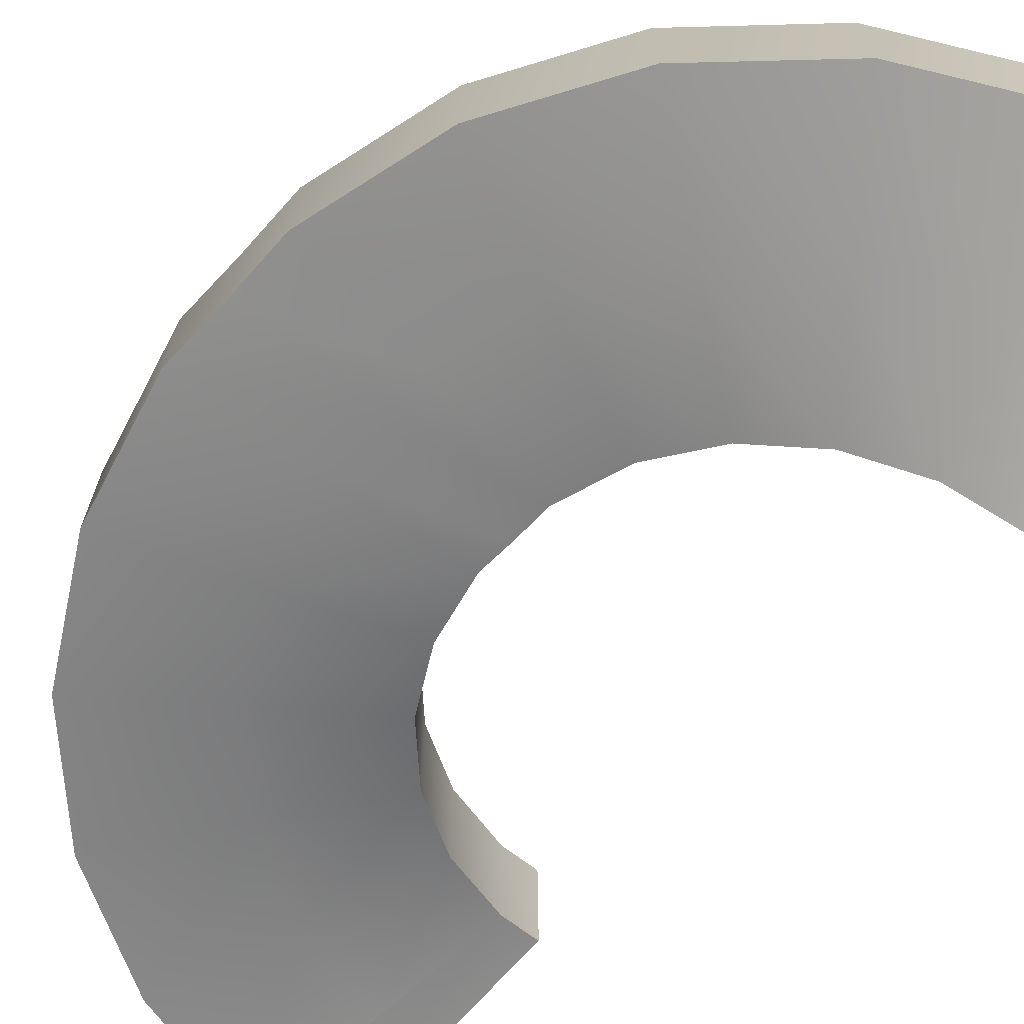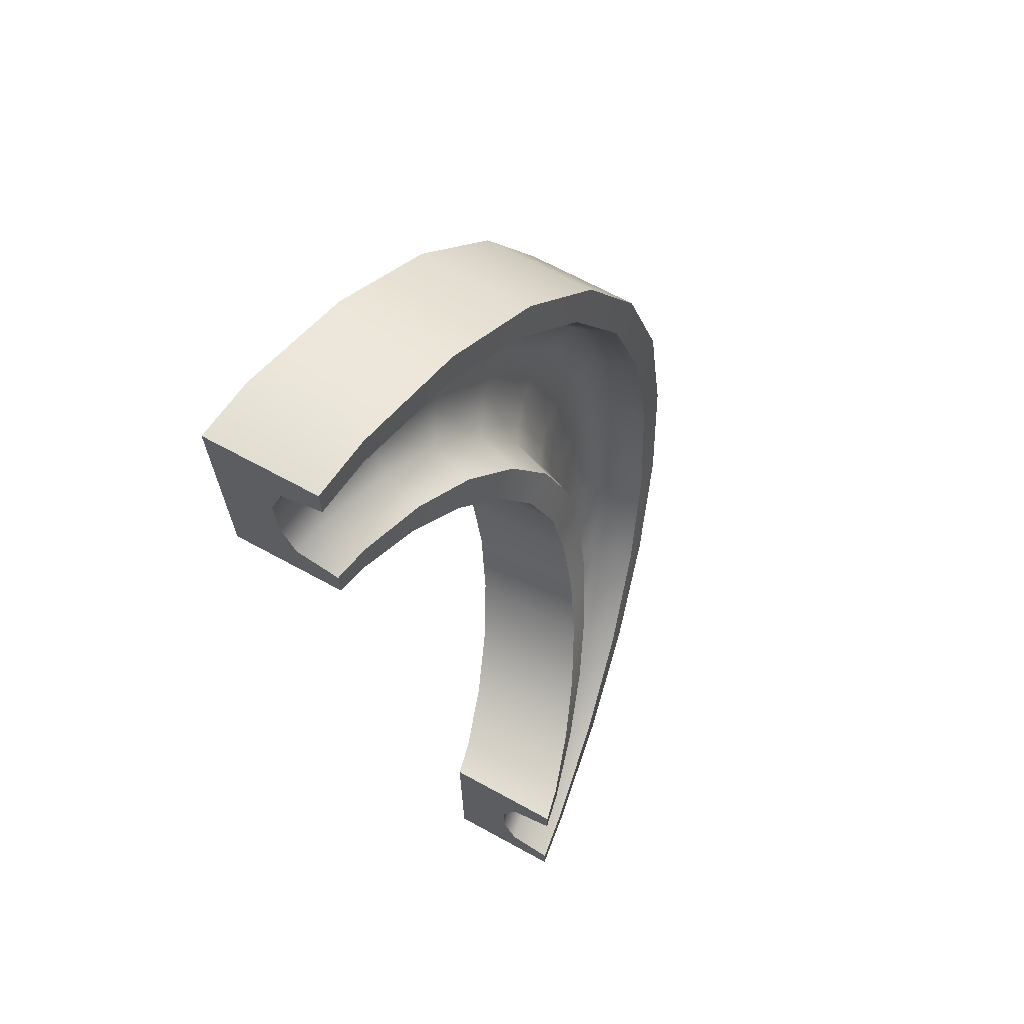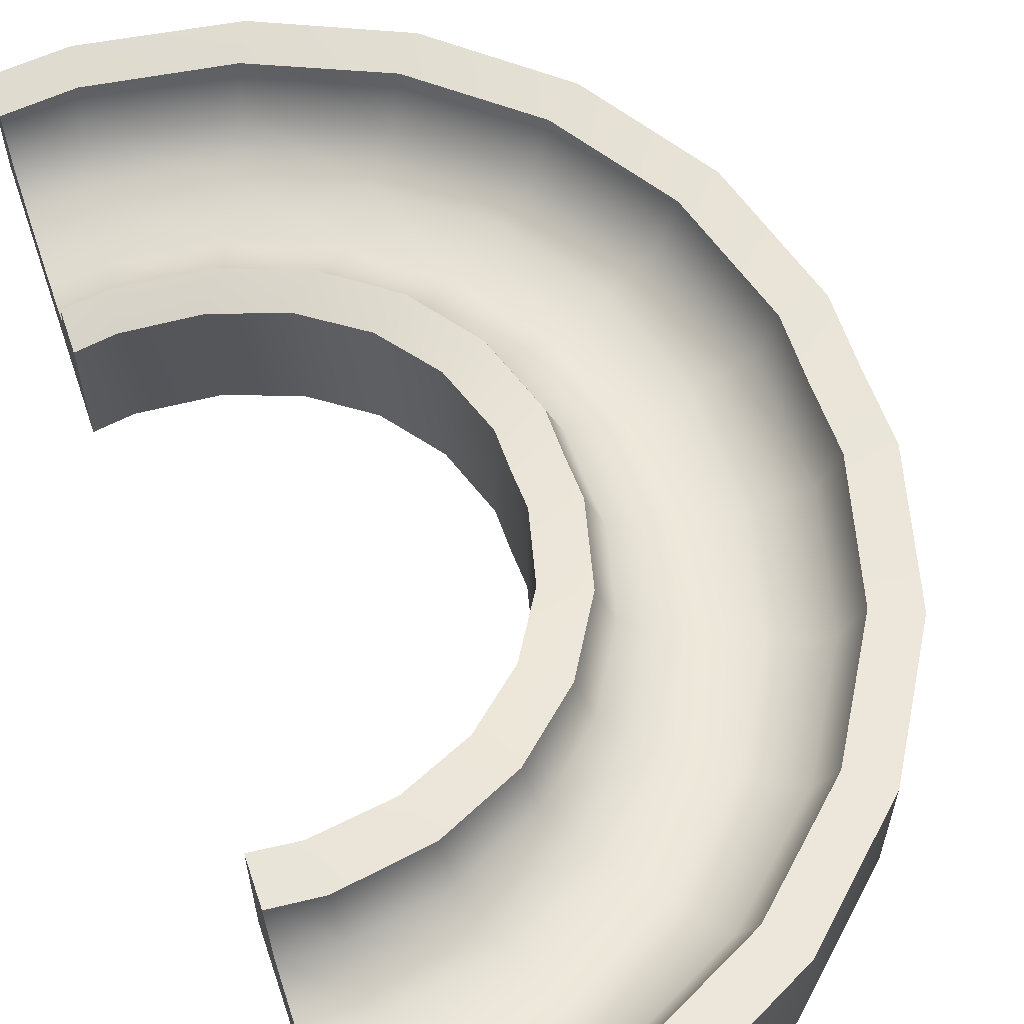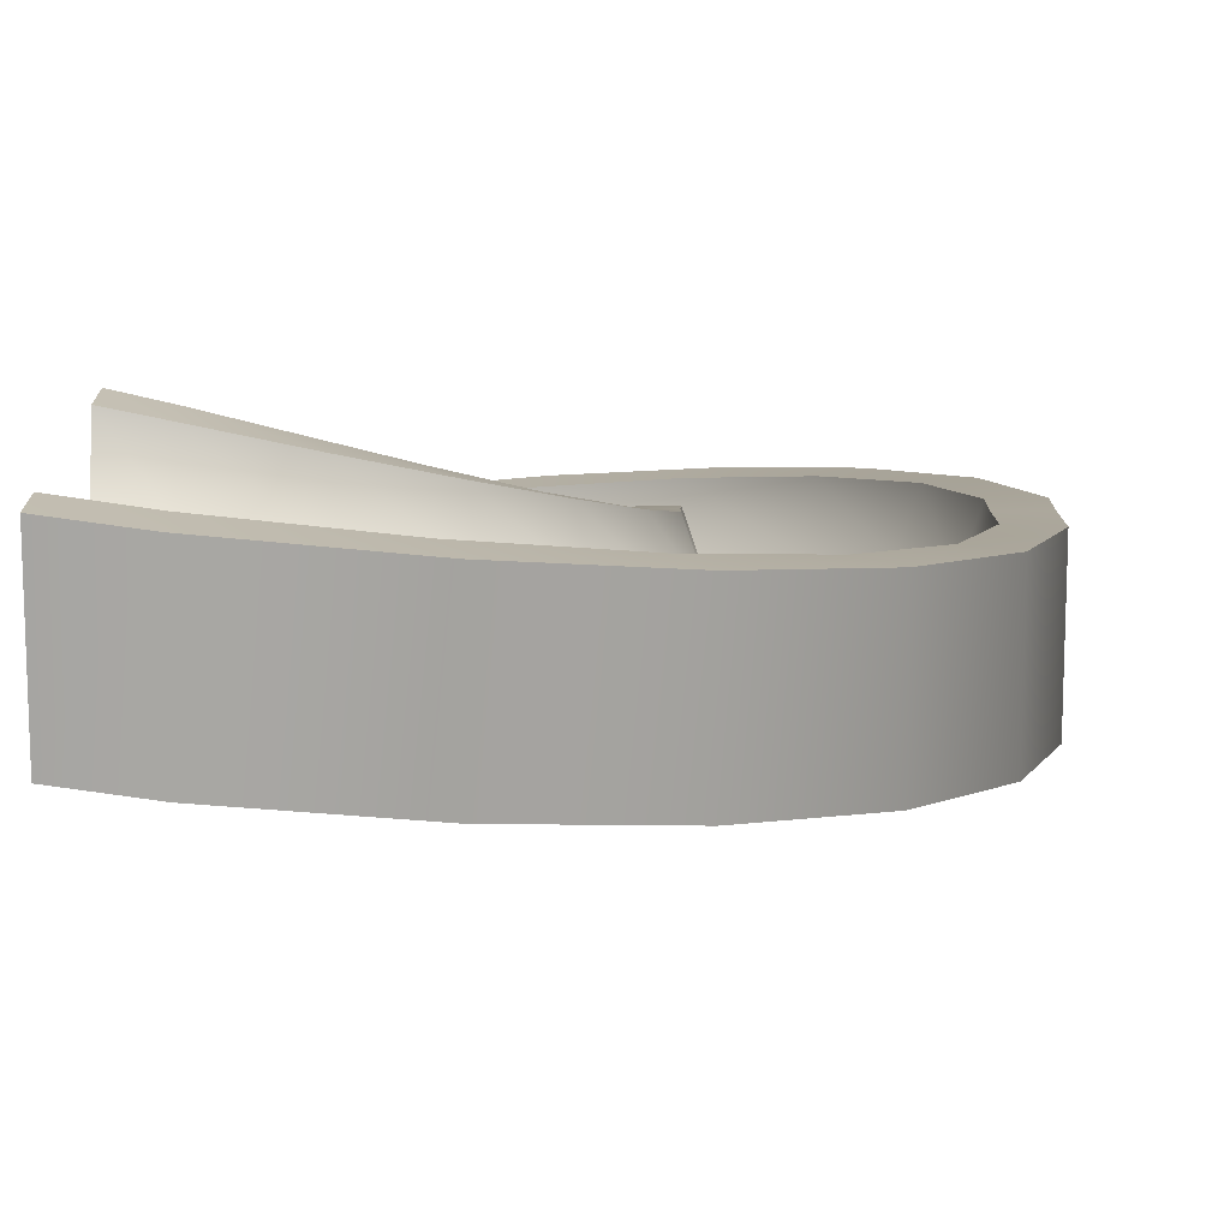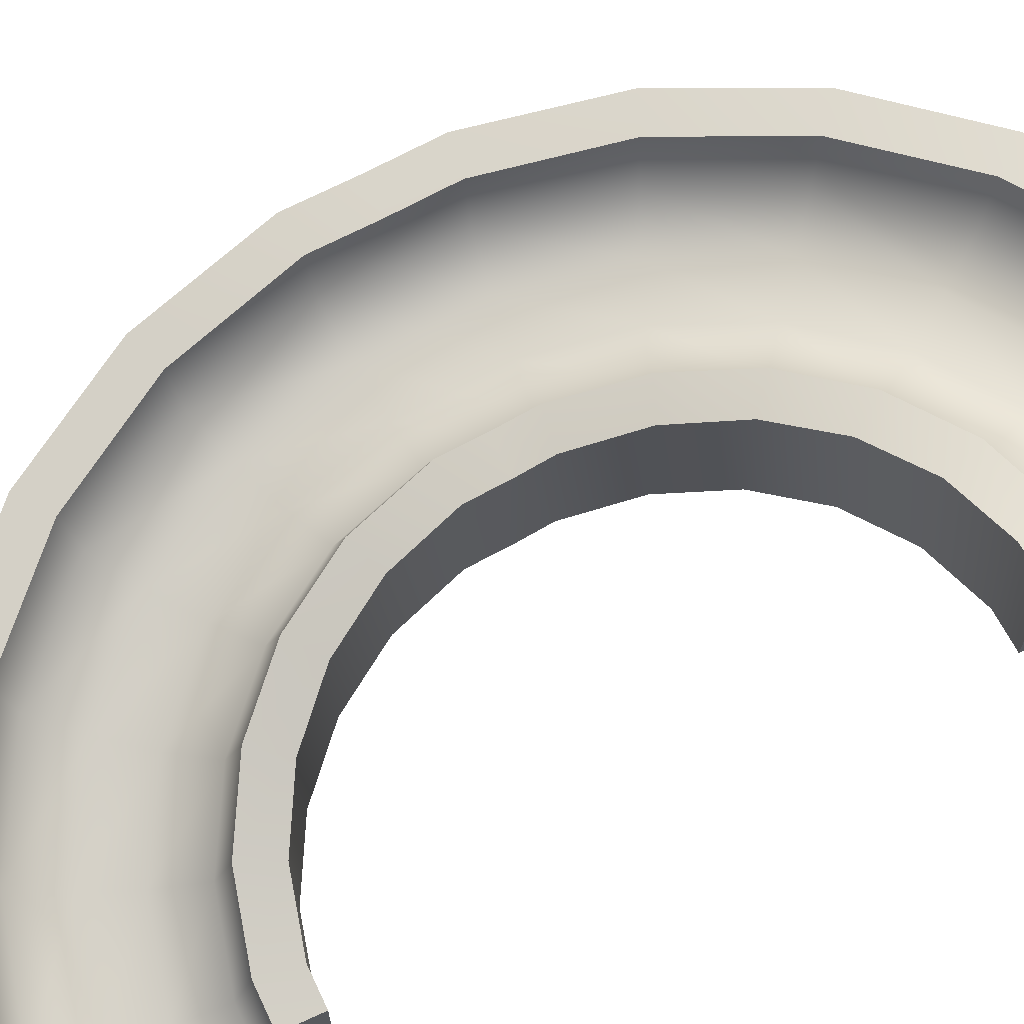
<metadata>
{"format":"obj","ext":"obj","renderer":"f3d","projection":"perspective","resolution":1024,"background":"white","views":[{"elev":-71.7,"azim":-41.9,"up":"+Y"},{"elev":67.7,"azim":118.7,"up":"+Z"},{"elev":64.1,"azim":161.6,"up":"+Y"},{"elev":15.9,"azim":-178.8,"up":"+Y"},{"elev":68.8,"azim":65.3,"up":"+Y"}]}
</metadata>
<code>
g helix_half_right
v 0.8037 0.9671 -1.489
v 0.7498 0.9671 -2.004
v 0.4216 0.8865 -1.392
v 0.373 0.7965 -0.8027
v 0.08047 0.7965 -1.198
v 0.2893 1.386 -1.733
v -0.1374 1.297 -1.492
v -0.2275 1.297 -1.614
v 0.5992 0.8865 -0.9332
v 1.002 1.5 -1.149
v 1.002 1.5 -0.9992
v 0.8391 1.467 -1.151
v 1.002 1.5 -1.999
v 1.002 1.5 -1.849
v 0.7498 1.467 -2.004
v 0.8549 0.9671 -1
v 0.1905 1.203 -0.6177
v 0.06313 1.114 -0.3898
v -0.07646 1.114 -0.4483
v -0.8505 1.033 -0.2457
v -0.9978 1 0.0008299
v -1.001 1.033 -0.2656
v 0.2347 0.8865 -1.874
v -0.2275 0.7965 -1.614
v 0.5445 1.386 -1.074
v 0.5992 1.386 -0.9332
v 0.2829 1.297 -0.9244
v -0.0005237 1.033 -0.1332
v -0.1478 1 0.0008299
v -0.1505 1.033 -0.153
v 0.8549 1.467 -1
v -0.9978 0.5 0.0008299
v -0.485 0.5 0.0008299
v -1.001 0.5329 -0.2656
v 0.7655 1.467 -1.853
v 0.2347 1.386 -1.874
v 0.373 1.297 -0.8027
v -0.8478 1 0.0008299
v 0.002198 0.5 0.0008299
v -0.0005237 0.5329 -0.1332
v -0.4877 0.5329 -0.1977
v 0.002198 1 0.0008299
v 1.002 1 -0.9992
v 1.002 1 -1.999
v 0.1905 0.7035 -0.6177
v 0.07139 1.203 -0.711
v 0.06313 0.6135 -0.3898
v -0.1964 0.7035 -0.9209
v -0.3902 0.6135 -0.5798
v -0.8674 1.114 -0.7798
v -0.7278 1.114 -0.7213
v -0.4846 1.203 -1.147
v -0.6038 1.203 -1.24
v -0.8674 0.6135 -0.7798
v -0.6038 0.7035 -1.24
v 0.3837 0.7035 0.8125
v 0.2903 0.7035 0.9316
v 0.1987 0.7965 0.63
v 0.6116 0.1135 0.9399
v 0.3837 0.2035 0.8125
v 0.08047 0.2035 1.199
v 0.1987 0.2965 0.63
v -0.1964 0.2965 0.9226
v 0.8682 0.5329 1.004
v 0.8483 0.5329 1.154
v 0.6116 0.6135 0.9399
v 0.5531 0.6135 1.079
v 0.4216 0.1135 1.393
v 0.2801 0.6135 1.731
v 0.7358 0.5329 2.004
v 0.2216 0.6135 1.87
v -0.4907 0.7965 1.14
v -0.2387 0.7035 1.607
v -0.6123 0.7965 1.231
v 0.7556 0.5329 1.854
v 0.07701 0.7965 0.7201
v -0.1454 0.7035 1.488
v 0.7358 0.03291 2.004
v 0.8037 0.03291 1.491
v 0.2216 0.1135 1.87
v -0.6123 0.2965 1.231
v -0.2387 0.2035 1.607
v 0.8682 0.03291 1.004
v 1.002 0 2.001
v 1.002 3.645e-16 1.488
v -0.3902 0.3865 0.5814
v -0.4877 0.4671 0.1993
v -1.002 0.4671 0.2533
v -0.8517 0.9671 0.2375
v -1.002 0.9671 0.2533
v -0.7316 0.8865 0.7137
v -0.8727 0.8865 0.7684
v -0.1494 0.9671 0.1639
v 1.002 0.5 1.001
v 1.002 0.5 1.151
v 1.002 0 1.001
v 0.06813 0.8865 0.4039
v 0.001053 0.9671 0.1481
v 1.002 0.5 1.851
v 1.002 0.5 2.001
v 0.06813 0.3865 0.4039
v -0.07299 0.8865 0.4585
v 0.001053 0.4671 0.1481
v -0.8727 0.3865 0.7684
v 1.002 1.312 -1.787
v 1.002 1.25 -1.599
v 1.002 1.25 -1.399
v 1.002 1.312 -1.212
v 1.002 0.3125 1.213
v 1.002 0.25 1.401
v 1.002 0.25 1.601
v 1.002 0.3125 1.788
v -0.213 0.8454 -0.1613
v -0.3978 0.75 0.0008299
v -0.4005 0.7829 -0.1861
v -0.6697 0.926 -0.6969
v -0.4952 0.8635 -0.6238
v -0.788 0.8454 -0.2375
v -0.3091 0.8635 -0.5458
v -0.6005 0.7829 -0.2126
v -0.5978 0.75 0.0008299
v -0.7853 0.8125 0.0008299
v -0.1346 0.926 -0.4727
v 0.7721 1.28 -1.79
v 0.7918 1.217 -1.602
v 0.3121 1.199 -1.674
v -0.2103 0.8125 0.0008299
v 0.5217 1.199 -1.133
v 0.3805 1.136 -1.498
v 0.01271 1.047 -1.289
v -0.09989 1.109 -1.441
v 0.8128 1.217 -1.402
v 0.2454 1.109 -0.975
v 0.8326 1.28 -1.214
v 0.4534 1.136 -1.31
v -0.435 1.016 -1.108
v 0.1328 1.047 -1.127
v 0.02175 1.016 -0.7499
v -0.286 0.9535 -0.9911
v -0.1272 0.9535 -0.8666
v 0.3776 0.3635 1.498
v 0.3045 0.426 1.673
v 0.01025 0.4535 1.289
v 0.8401 0.3454 1.216
v 0.4556 0.3635 1.312
v 0.1347 0.4535 1.13
v -0.1257 0.5465 0.8702
v -0.2879 0.5465 0.9903
v -0.3082 0.6365 0.5497
v 0.5287 0.426 1.138
v 0.2514 0.516 0.9813
v 0.02633 0.609 0.7576
v -0.44 0.609 1.103
v -0.1065 0.516 1.438
v 0.7639 0.3454 1.791
v -0.1318 0.699 0.4813
v -0.4964 0.6365 0.6226
v -0.4002 0.7171 0.1902
v -0.6009 0.7171 0.2112
v -0.2121 0.7796 0.1705
v 0.8152 0.2829 1.404
v 0.7887 0.2829 1.604
v -0.6728 0.699 0.6909
v -0.789 0.7796 0.2309
f 3 2 1
f 1 2 3
f 5 3 4
f 4 3 5
f 8 7 6
f 6 7 8
f 4 3 9
f 9 3 4
f 12 11 10
f 10 11 12
f 15 14 13
f 13 14 15
f 9 1 16
f 16 1 9
f 19 18 17
f 17 18 19
f 22 21 20
f 20 21 22
f 24 23 5
f 5 23 24
f 27 26 25
f 25 26 27
f 30 29 28
f 28 29 30
f 25 31 12
f 12 31 25
f 23 2 3
f 3 2 23
f 5 23 3
f 3 23 5
f 3 1 9
f 9 1 3
f 34 33 32
f 32 33 34
f 36 35 15
f 15 35 36
f 8 6 36
f 36 6 8
f 27 37 26
f 26 37 27
f 36 6 35
f 35 6 36
f 21 38 20
f 20 38 21
f 25 26 31
f 31 26 25
f 41 40 39
f 39 40 41
f 29 42 28
f 28 42 29
f 16 44 43
f 43 44 16
f 12 31 11
f 11 31 12
f 41 39 33
f 33 39 41
f 15 35 14
f 14 35 15
f 34 41 33
f 33 41 34
f 5 4 45
f 45 4 5
f 30 28 18
f 18 28 30
f 46 17 37
f 37 17 46
f 49 48 47
f 47 48 49
f 48 45 47
f 47 45 48
f 19 17 46
f 46 17 19
f 22 51 50
f 50 51 22
f 24 5 48
f 48 5 24
f 50 51 52
f 52 51 50
f 48 5 45
f 45 5 48
f 53 7 8
f 8 7 53
f 49 47 40
f 40 47 49
f 50 52 53
f 53 52 50
f 34 54 41
f 41 54 34
f 55 24 48
f 48 24 55
f 30 18 19
f 19 18 30
f 41 49 40
f 40 49 41
f 46 37 27
f 27 37 46
f 54 49 41
f 41 49 54
f 55 48 49
f 49 48 55
f 53 52 7
f 7 52 53
f 22 20 51
f 51 20 22
f 54 55 49
f 49 55 54
f 58 57 56
f 56 57 58
f 61 60 59
f 59 60 61
f 63 62 60
f 60 62 63
f 66 65 64
f 64 65 66
f 57 67 56
f 56 67 57
f 61 59 68
f 68 59 61
f 71 70 69
f 69 70 71
f 74 73 72
f 72 73 74
f 69 70 75
f 75 70 69
f 76 57 58
f 58 57 76
f 73 71 77
f 77 71 73
f 80 79 78
f 78 79 80
f 81 63 61
f 61 63 81
f 82 68 80
f 80 68 82
f 68 59 83
f 83 59 68
f 77 71 69
f 69 71 77
f 63 60 61
f 61 60 63
f 81 61 82
f 82 61 81
f 78 85 84
f 84 85 78
f 88 87 86
f 86 87 88
f 90 89 38
f 38 89 90
f 92 91 89
f 89 91 92
f 93 42 29
f 29 42 93
f 90 38 21
f 21 38 90
f 64 95 94
f 94 95 64
f 79 96 85
f 85 96 79
f 65 95 64
f 64 95 65
f 97 76 58
f 58 76 97
f 79 83 96
f 96 83 79
f 78 79 85
f 85 79 78
f 93 98 42
f 42 98 93
f 75 100 99
f 99 100 75
f 82 61 68
f 68 61 82
f 56 67 66
f 66 67 56
f 86 101 62
f 62 101 86
f 87 101 86
f 86 101 87
f 80 68 79
f 79 68 80
f 102 76 97
f 97 76 102
f 87 103 101
f 101 103 87
f 91 74 72
f 72 74 91
f 90 92 89
f 89 92 90
f 93 102 98
f 98 102 93
f 86 62 63
f 63 62 86
f 104 63 81
f 81 63 104
f 88 86 104
f 104 86 88
f 72 73 77
f 77 73 72
f 67 65 66
f 66 65 67
f 68 83 79
f 79 83 68
f 70 100 75
f 75 100 70
f 104 86 63
f 63 86 104
f 92 74 91
f 91 74 92
f 102 97 98
f 98 97 102
f 32 22 34
f 22 32 21
f 34 22 32
f 21 32 22
f 9 37 4
f 37 9 26
f 4 37 9
f 26 9 37
f 8 23 24
f 23 8 36
f 24 23 8
f 36 8 23
f 36 2 23
f 2 36 15
f 23 2 36
f 15 36 2
f 54 53 55
f 53 54 50
f 55 53 54
f 50 54 53
f 16 26 9
f 26 16 31
f 9 26 16
f 31 16 26
f 14 44 13
f 44 14 105
f 44 105 43
f 43 105 106
f 43 106 107
f 43 107 108
f 43 108 10
f 43 10 11
f 13 44 14
f 105 14 44
f 43 105 44
f 106 105 43
f 107 106 43
f 108 107 43
f 10 108 43
f 11 10 43
f 42 40 28
f 40 42 39
f 28 40 42
f 39 42 40
f 15 44 2
f 44 15 13
f 2 44 15
f 13 15 44
f 43 31 16
f 31 43 11
f 16 31 43
f 11 43 31
f 16 2 44
f 2 16 1
f 44 2 16
f 1 16 2
f 18 45 17
f 45 18 47
f 17 45 18
f 47 18 45
f 34 50 54
f 50 34 22
f 54 50 34
f 22 34 50
f 53 24 55
f 24 53 8
f 55 24 53
f 8 53 24
f 17 4 37
f 4 17 45
f 37 4 17
f 45 17 4
f 28 47 18
f 47 28 40
f 18 47 28
f 40 28 47
f 60 66 59
f 66 60 56
f 59 66 60
f 56 60 66
f 62 56 60
f 56 62 58
f 60 56 62
f 58 62 56
f 70 80 78
f 80 70 71
f 78 80 70
f 71 70 80
f 82 74 81
f 74 82 73
f 81 74 82
f 73 82 74
f 100 78 84
f 78 100 70
f 84 78 100
f 70 100 78
f 104 90 88
f 90 104 92
f 88 90 104
f 92 104 90
f 103 33 39
f 33 103 32
f 39 33 103
f 32 103 33
f 97 103 98
f 103 97 101
f 98 103 97
f 101 97 103
f 98 39 42
f 39 98 103
f 42 39 98
f 103 98 39
f 87 32 103
f 32 87 88
f 103 32 87
f 88 87 32
f 83 94 96
f 94 83 64
f 96 94 83
f 64 83 94
f 95 96 94
f 96 95 109
f 96 109 85
f 85 109 110
f 85 110 111
f 85 111 84
f 84 111 112
f 84 112 99
f 84 99 100
f 94 96 95
f 109 95 96
f 85 109 96
f 110 109 85
f 111 110 85
f 84 111 85
f 112 111 84
f 99 112 84
f 100 99 84
f 88 21 32
f 21 88 90
f 32 21 88
f 90 88 21
f 71 82 80
f 82 71 73
f 80 82 71
f 73 71 82
f 81 92 104
f 92 81 74
f 104 92 81
f 74 81 92
f 59 64 83
f 64 59 66
f 83 64 59
f 66 59 64
f 58 101 97
f 101 58 62
f 97 101 58
f 62 58 101
f 115 114 113
f 113 114 115
f 118 117 116
f 116 117 118
f 120 115 119
f 119 115 120
f 122 121 120
f 120 121 122
f 115 113 123
f 123 113 115
f 126 125 124
f 124 125 126
f 127 30 113
f 113 30 127
f 35 6 124
f 124 6 35
f 6 7 126
f 126 7 6
f 12 128 25
f 25 128 12
f 126 129 125
f 125 129 126
f 131 130 129
f 129 130 131
f 6 126 124
f 124 126 6
f 129 132 125
f 125 132 129
f 25 128 133
f 133 128 25
f 121 114 115
f 115 114 121
f 120 121 115
f 115 121 120
f 131 129 126
f 126 129 131
f 35 124 105
f 105 124 35
f 114 127 113
f 113 127 114
f 122 118 38
f 38 118 122
f 10 108 134
f 134 108 10
f 25 133 27
f 27 133 25
f 118 122 120
f 120 122 118
f 125 107 106
f 106 107 125
f 115 123 119
f 119 123 115
f 12 134 128
f 128 134 12
f 38 118 20
f 20 118 38
f 135 134 132
f 132 134 135
f 7 131 126
f 126 131 7
f 129 135 132
f 132 135 129
f 135 128 134
f 134 128 135
f 124 106 105
f 105 106 124
f 124 125 106
f 106 125 124
f 10 134 12
f 12 134 10
f 120 119 117
f 117 119 120
f 29 30 127
f 127 30 29
f 118 120 117
f 117 120 118
f 132 108 107
f 107 108 132
f 14 35 105
f 105 35 14
f 132 134 108
f 108 134 132
f 125 132 107
f 107 132 125
f 118 116 20
f 20 116 118
f 136 130 131
f 131 130 136
f 20 116 51
f 51 116 20
f 137 128 135
f 135 128 137
f 130 137 135
f 135 137 130
f 130 135 129
f 129 135 130
f 123 46 138
f 138 46 123
f 116 139 136
f 136 139 116
f 117 119 140
f 140 119 117
f 119 123 138
f 138 123 119
f 30 19 113
f 113 19 30
f 116 117 139
f 139 117 116
f 136 139 130
f 130 139 136
f 113 19 123
f 123 19 113
f 52 136 131
f 131 136 52
f 119 138 140
f 140 138 119
f 138 27 133
f 133 27 138
f 140 138 133
f 133 138 140
f 51 136 52
f 52 136 51
f 116 136 51
f 51 136 116
f 19 46 123
f 123 46 19
f 117 140 139
f 139 140 117
f 46 27 138
f 138 27 46
f 140 133 137
f 137 133 140
f 7 52 131
f 131 52 7
f 137 133 128
f 128 133 137
f 139 137 130
f 130 137 139
f 139 140 137
f 137 140 139
f 143 142 141
f 141 142 143
f 67 144 65
f 65 144 67
f 146 141 145
f 145 141 146
f 149 148 147
f 147 148 149
f 67 150 144
f 144 150 67
f 152 146 151
f 151 146 152
f 77 154 153
f 153 154 77
f 75 155 142
f 142 155 75
f 149 147 156
f 156 147 149
f 57 151 150
f 150 151 57
f 157 148 149
f 149 148 157
f 151 145 150
f 150 145 151
f 57 150 67
f 67 150 57
f 153 154 148
f 148 154 153
f 148 154 143
f 143 154 148
f 146 145 151
f 151 145 146
f 76 152 151
f 151 152 76
f 76 151 57
f 57 151 76
f 77 69 154
f 154 69 77
f 69 75 142
f 142 75 69
f 154 142 143
f 143 142 154
f 147 143 146
f 146 143 147
f 143 141 146
f 146 141 143
f 152 102 156
f 156 102 152
f 159 158 114
f 114 158 159
f 160 93 29
f 29 93 160
f 149 156 160
f 160 156 149
f 161 111 110
f 110 111 161
f 141 162 145
f 145 162 141
f 163 153 157
f 157 153 163
f 65 109 95
f 95 109 65
f 156 102 93
f 93 102 156
f 158 149 160
f 160 149 158
f 159 114 121
f 121 114 159
f 163 157 159
f 159 157 163
f 91 164 89
f 89 164 91
f 89 164 122
f 122 164 89
f 142 155 141
f 141 155 142
f 164 121 122
f 122 121 164
f 157 153 148
f 148 153 157
f 145 161 150
f 150 161 145
f 157 149 158
f 158 149 157
f 160 29 127
f 127 29 160
f 72 163 91
f 91 163 72
f 141 155 162
f 162 155 141
f 89 122 38
f 38 122 89
f 158 160 127
f 127 160 158
f 158 127 114
f 114 127 158
f 164 159 121
f 121 159 164
f 65 144 109
f 109 144 65
f 150 161 144
f 144 161 150
f 152 76 102
f 102 76 152
f 147 146 152
f 152 146 147
f 156 147 152
f 152 147 156
f 148 143 147
f 147 143 148
f 155 112 162
f 162 112 155
f 145 162 161
f 161 162 145
f 99 112 155
f 155 112 99
f 162 111 161
f 161 111 162
f 156 93 160
f 160 93 156
f 159 157 158
f 158 157 159
f 72 153 163
f 163 153 72
f 75 99 155
f 155 99 75
f 69 142 154
f 154 142 69
f 162 112 111
f 111 112 162
f 144 110 109
f 109 110 144
f 77 153 72
f 72 153 77
f 161 110 144
f 144 110 161
f 164 163 159
f 159 163 164
f 91 163 164
f 164 163 91

</code>
